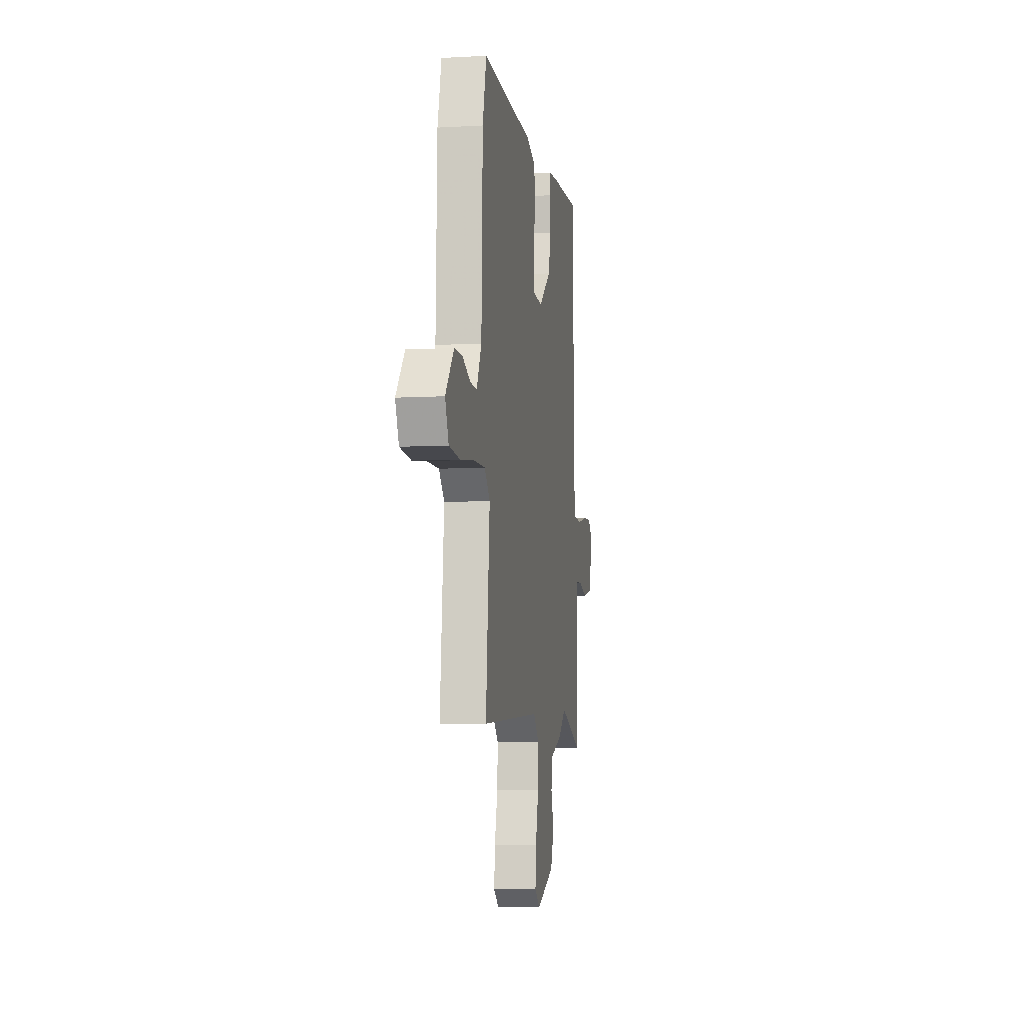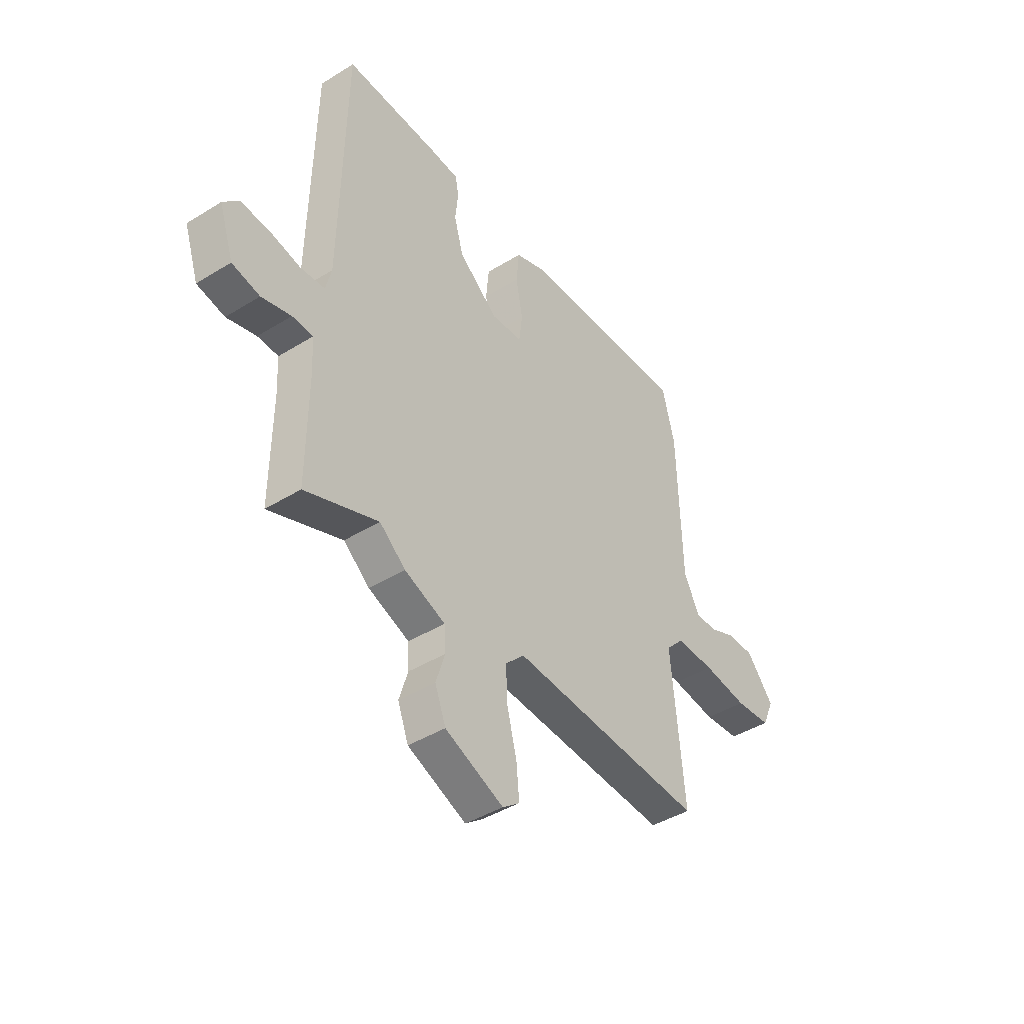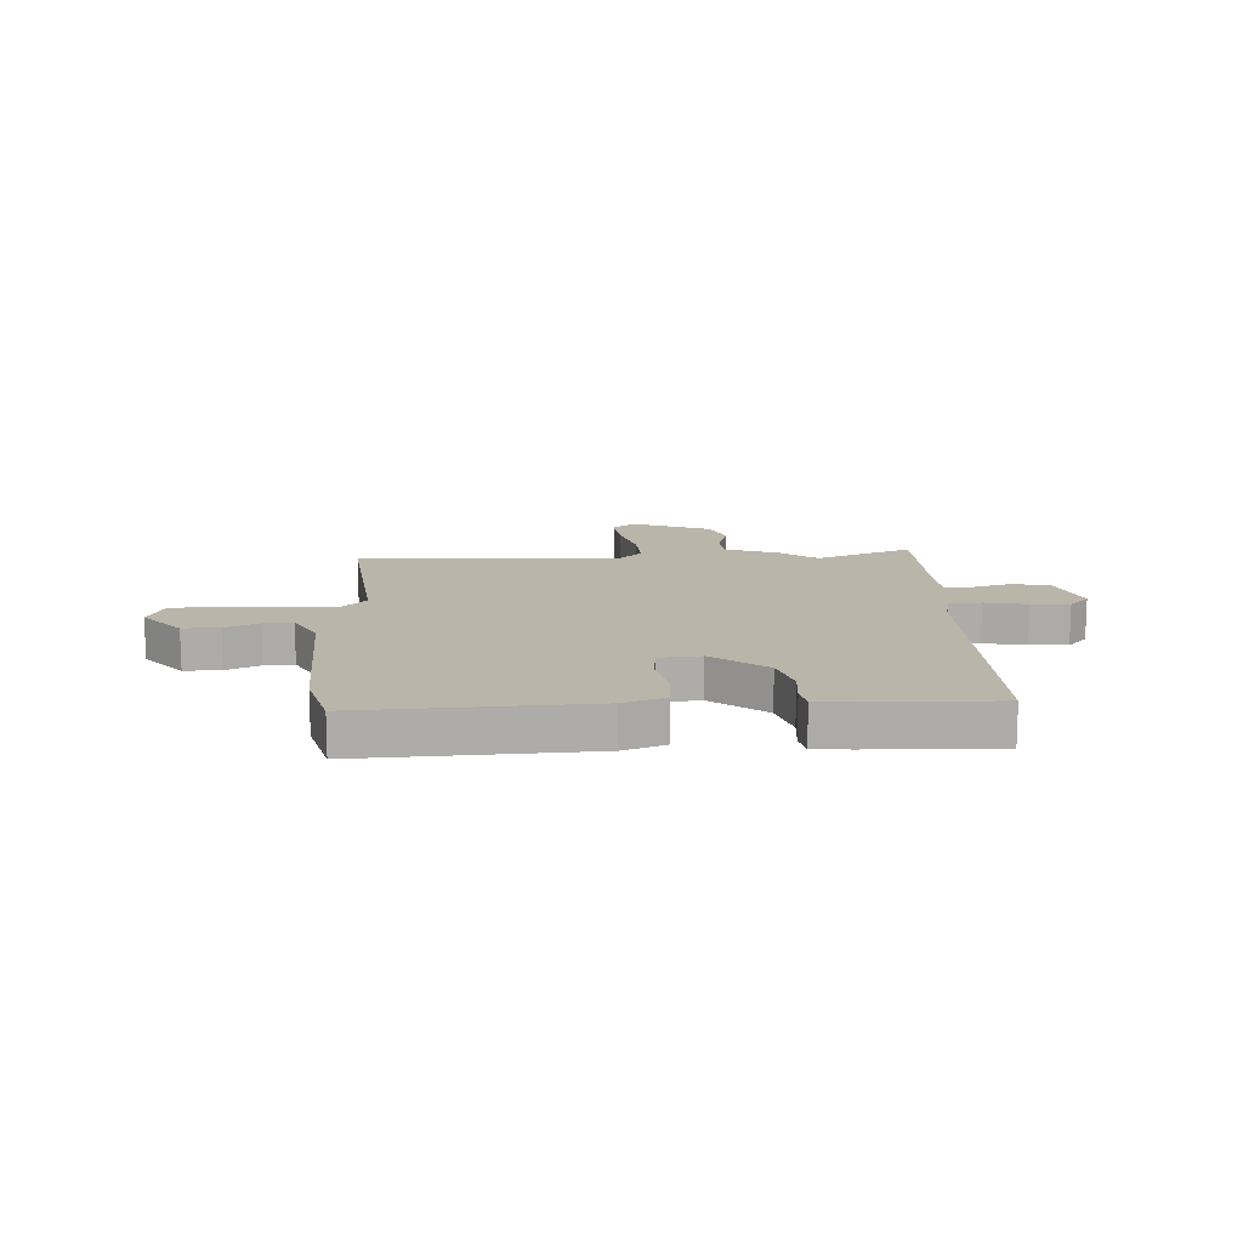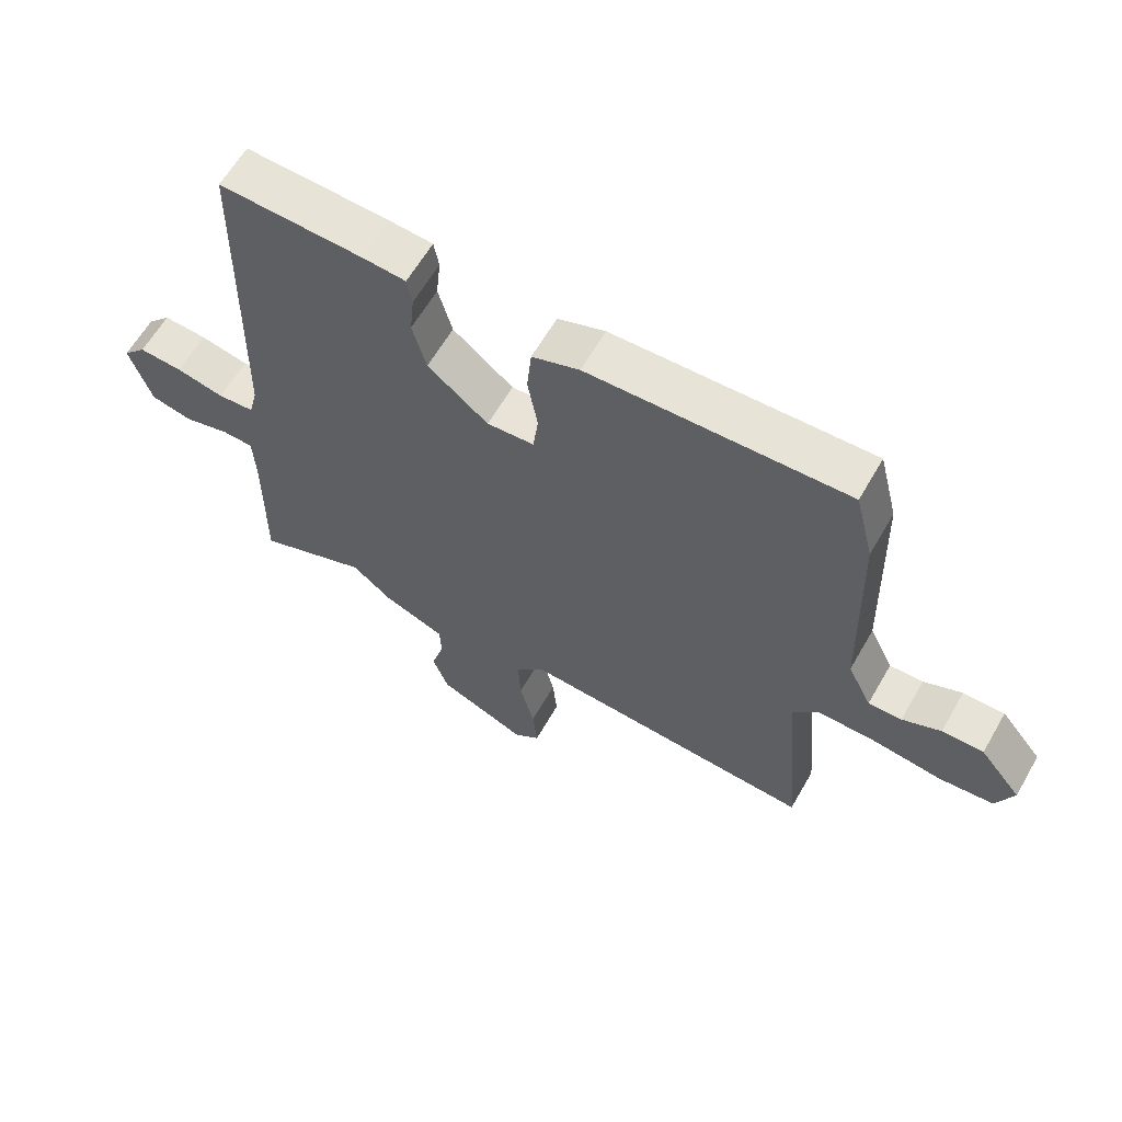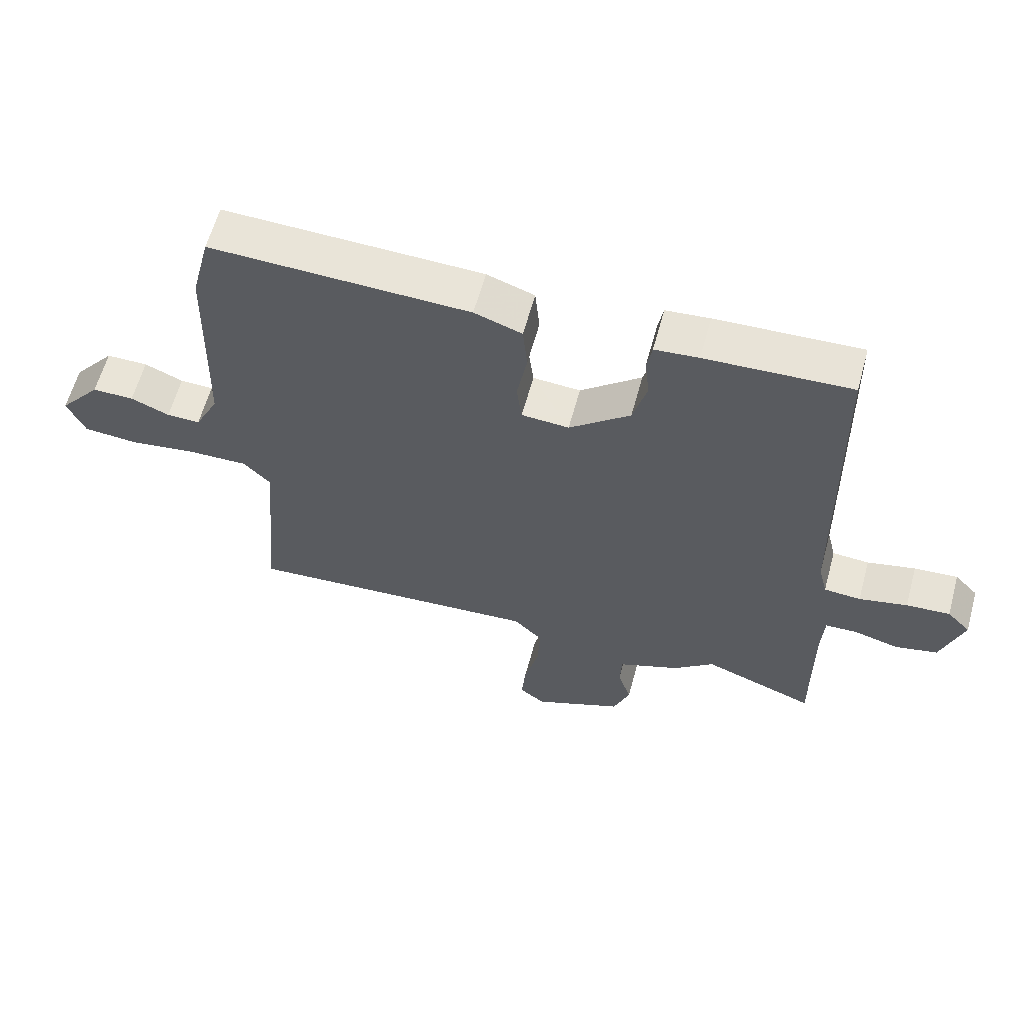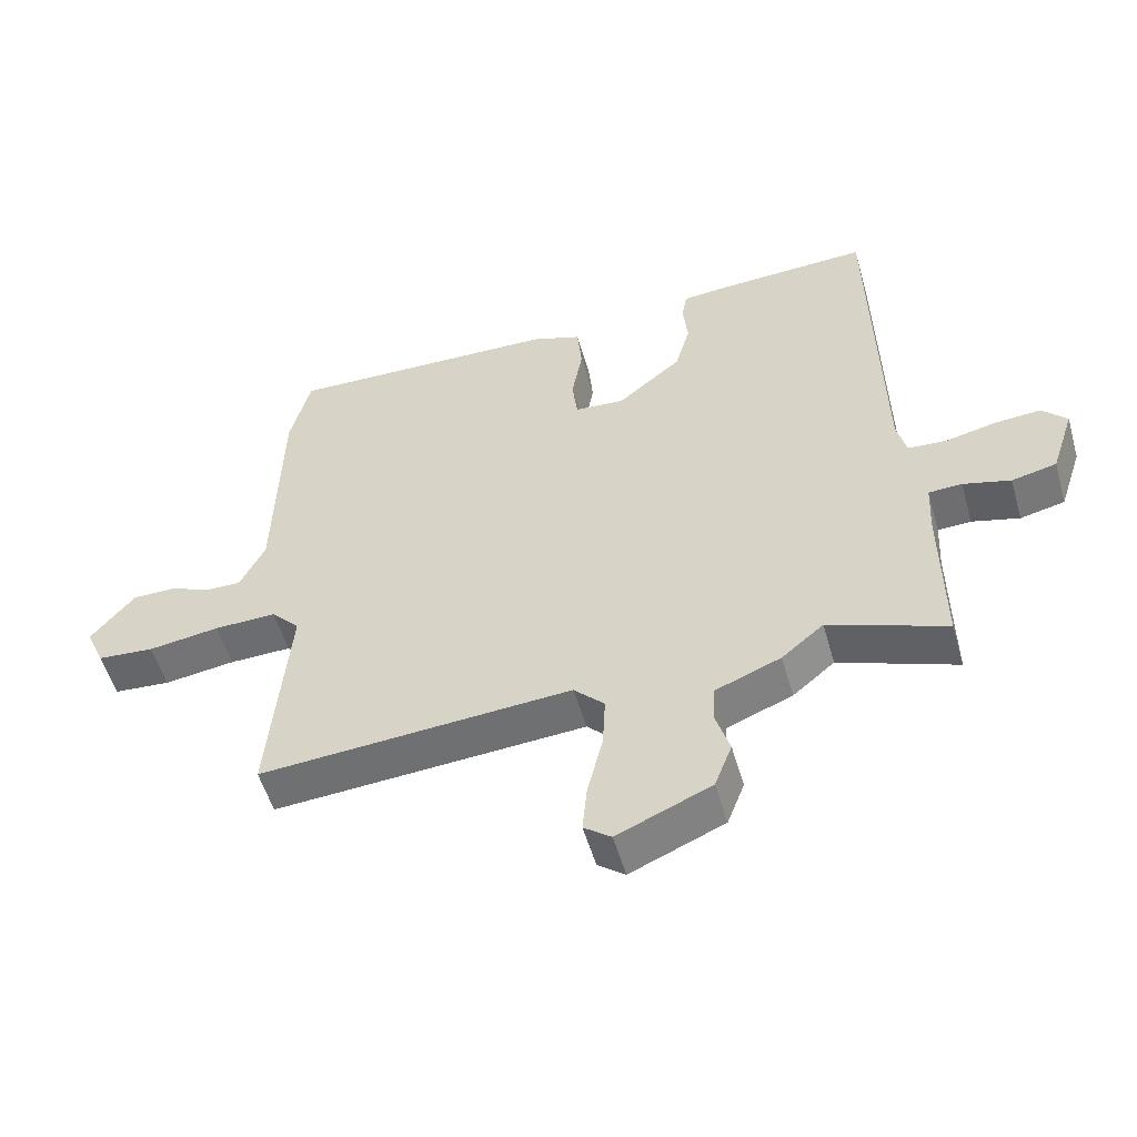
<metadata>
{"format":"obj","ext":"obj","renderer":"f3d","projection":"perspective","resolution":1024,"background":"white","views":[{"elev":-7.1,"azim":-80.7,"up":"+Z"},{"elev":-42.6,"azim":126.5,"up":"+Z"},{"elev":13.5,"azim":-4.0,"up":"+Y"},{"elev":61.9,"azim":-150.2,"up":"+Z"},{"elev":61.1,"azim":15.3,"up":"+Z"},{"elev":-53.6,"azim":16.0,"up":"+Z"}]}
</metadata>
<code>
v -0.488 0.07 -0.495
v -0.458 0.07 -0.158
v -0.501 0.07 -0.113
v -0.595 0.07 -0.115
v -0.702 0.07 -0.13
v -0.788 0.07 -0.123
v -0.816 0.07 -0.059
v -0.75 0.07 0.021
v -0.684 0.07 0.021
v -0.623 0.07 -0.005
v -0.57 0.07 -0.006
v -0.532 0.07 0.07
v -0.523 0.07 0.408
v -0.493 0.07 0.527
v -0.084 0.07 0.515
v -0.009 0.07 0.489
v -0.002 0.07 0.414
v -0.018 0.07 0.326
v -0.01 0.07 0.261
v 0.065 0.07 0.256
v 0.161 0.07 0.334
v 0.183 0.07 0.414
v 0.176 0.07 0.482
v 0.184 0.07 0.526
v 0.253 0.07 0.532
v 0.481 0.07 0.542
v 0.492 0.07 -0.009
v 0.506 0.07 -0.065
v 0.564 0.07 -0.069
v 0.64 0.07 -0.052
v 0.709 0.07 -0.047
v 0.746 0.07 -0.086
v 0.711 0.07 -0.191
v 0.644 0.07 -0.206
v 0.573 0.07 -0.187
v 0.523 0.07 -0.189
v 0.519 0.07 -0.269
v 0.521 0.07 -0.508
v 0.345 0.07 -0.442
v 0.282 0.07 -0.494
v 0.184 0.07 -0.533
v 0.181 0.07 -0.59
v 0.202 0.07 -0.658
v 0.176 0.07 -0.726
v 0.035 0.07 -0.786
v -0.006 0.07 -0.755
v 0.001 0.07 -0.681
v 0.024 0.07 -0.59
v 0.028 0.07 -0.509
v -0.018 0.07 -0.463
v -0.488 0 -0.495
v -0.458 0 -0.158
v -0.501 0 -0.113
v -0.595 0 -0.115
v -0.702 0 -0.13
v -0.788 0 -0.123
v -0.816 0 -0.059
v -0.75 0 0.021
v -0.684 0 0.021
v -0.623 0 -0.005
v -0.57 0 -0.006
v -0.532 0 0.07
v -0.523 0 0.408
v -0.493 0 0.527
v -0.084 0 0.515
v -0.009 0 0.489
v -0.002 0 0.414
v -0.018 0 0.326
v -0.01 0 0.261
v 0.065 0 0.256
v 0.161 0 0.334
v 0.183 0 0.414
v 0.176 0 0.482
v 0.184 0 0.526
v 0.253 0 0.532
v 0.481 0 0.542
v 0.492 0 -0.009
v 0.506 0 -0.065
v 0.564 0 -0.069
v 0.64 0 -0.052
v 0.709 0 -0.047
v 0.746 0 -0.086
v 0.711 0 -0.191
v 0.644 0 -0.206
v 0.573 0 -0.187
v 0.523 0 -0.189
v 0.519 0 -0.269
v 0.521 0 -0.508
v 0.345 0 -0.442
v 0.282 0 -0.494
v 0.184 0 -0.533
v 0.181 0 -0.59
v 0.202 0 -0.658
v 0.176 0 -0.726
v 0.035 0 -0.786
v -0.006 0 -0.755
v 0.001 0 -0.681
v 0.024 0 -0.59
v 0.028 0 -0.509
v -0.018 0 -0.463
f 45 46 47 48
f 45 48 49
f 42 43 44 45
f 41 42 45 49
f 39 40 41 49
f 37 38 39
f 36 37 39 49
f 32 33 34 35
f 32 35 36
f 29 30 31 32
f 28 29 32 36
f 27 28 36 49
f 22 23 24 25
f 21 22 25 26
f 20 21 26 27
f 15 16 17 18
f 15 18 19
f 12 13 14 15
f 11 12 15 19
f 7 8 9 10
f 7 10 11
f 4 5 6 7
f 3 4 7 11
f 2 3 11 19
f 50 1 2 19
f 27 49 50
f 19 20 27 50
f 98 97 96 95
f 99 98 95
f 95 94 93 92
f 99 95 92 91
f 99 91 90 89
f 89 88 87
f 99 89 87 86
f 85 84 83 82
f 86 85 82
f 82 81 80 79
f 86 82 79 78
f 99 86 78 77
f 75 74 73 72
f 76 75 72 71
f 77 76 71 70
f 68 67 66 65
f 69 68 65
f 65 64 63 62
f 69 65 62 61
f 60 59 58 57
f 61 60 57
f 57 56 55 54
f 61 57 54 53
f 69 61 53 52
f 69 52 51 100
f 100 99 77
f 100 77 70 69
f 1 51 52 2
f 2 52 53 3
f 3 53 54 4
f 4 54 55 5
f 5 55 56 6
f 6 56 57 7
f 7 57 58 8
f 8 58 59 9
f 9 59 60 10
f 10 60 61 11
f 11 61 62 12
f 12 62 63 13
f 13 63 64 14
f 14 64 65 15
f 15 65 66 16
f 16 66 67 17
f 17 67 68 18
f 18 68 69 19
f 19 69 70 20
f 20 70 71 21
f 21 71 72 22
f 22 72 73 23
f 23 73 74 24
f 24 74 75 25
f 25 75 76 26
f 26 76 77 27
f 27 77 78 28
f 28 78 79 29
f 29 79 80 30
f 30 80 81 31
f 31 81 82 32
f 32 82 83 33
f 33 83 84 34
f 34 84 85 35
f 35 85 86 36
f 36 86 87 37
f 37 87 88 38
f 38 88 89 39
f 39 89 90 40
f 40 90 91 41
f 41 91 92 42
f 42 92 93 43
f 43 93 94 44
f 44 94 95 45
f 45 95 96 46
f 46 96 97 47
f 47 97 98 48
f 48 98 99 49
f 49 99 100 50
f 50 100 51 1

</code>
